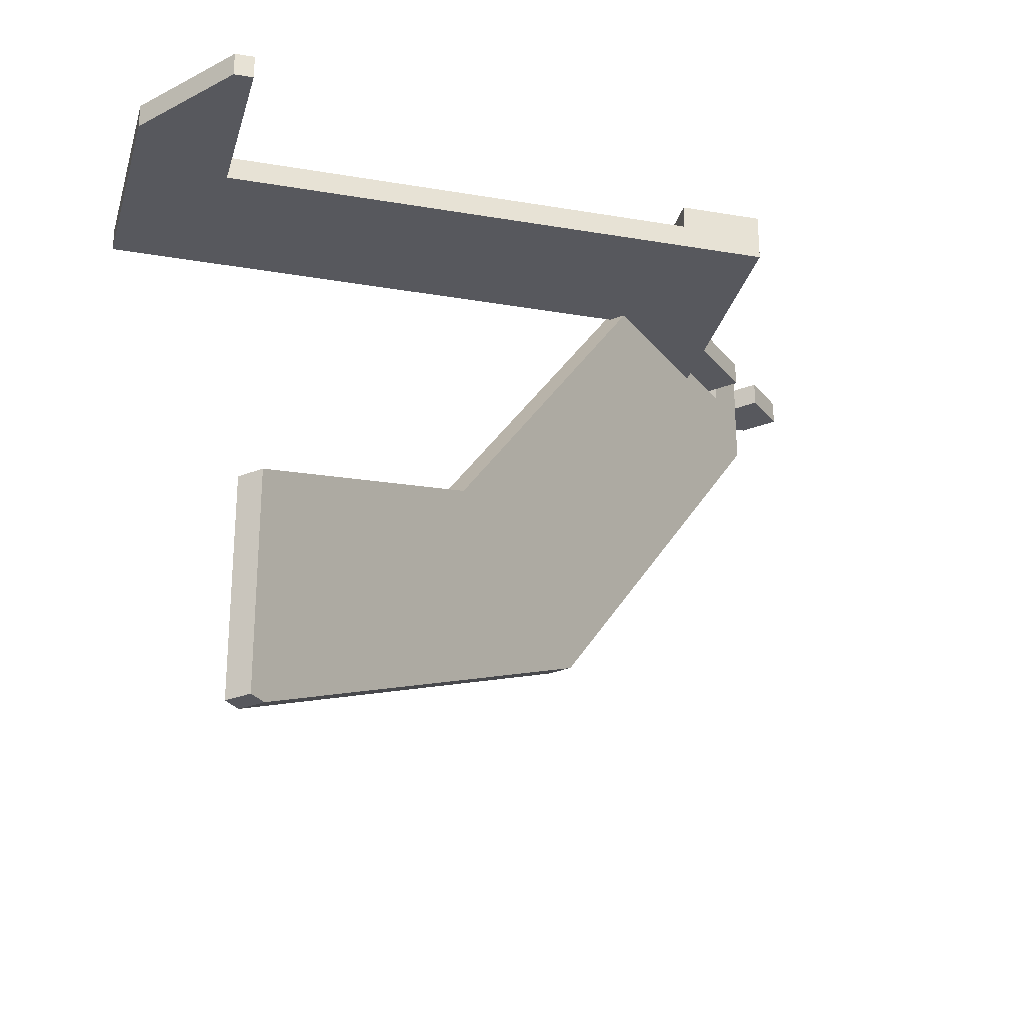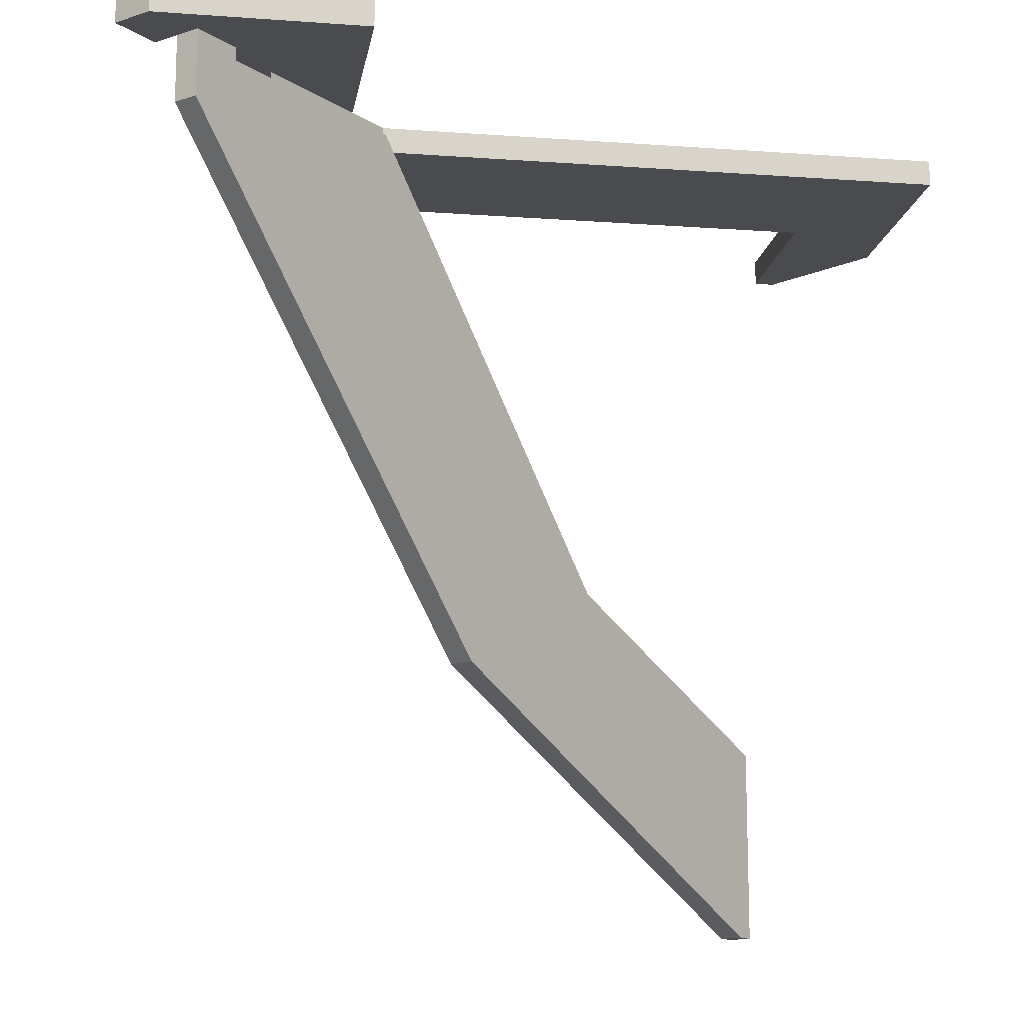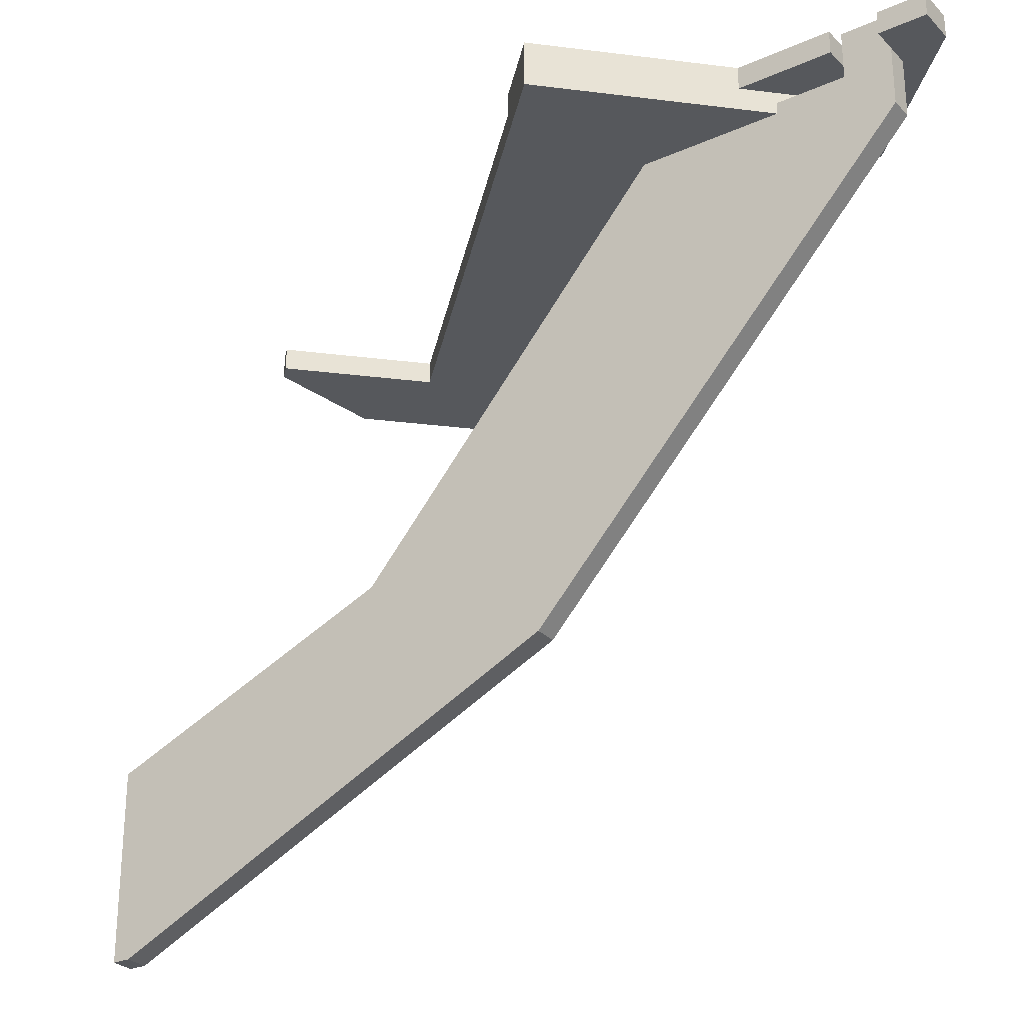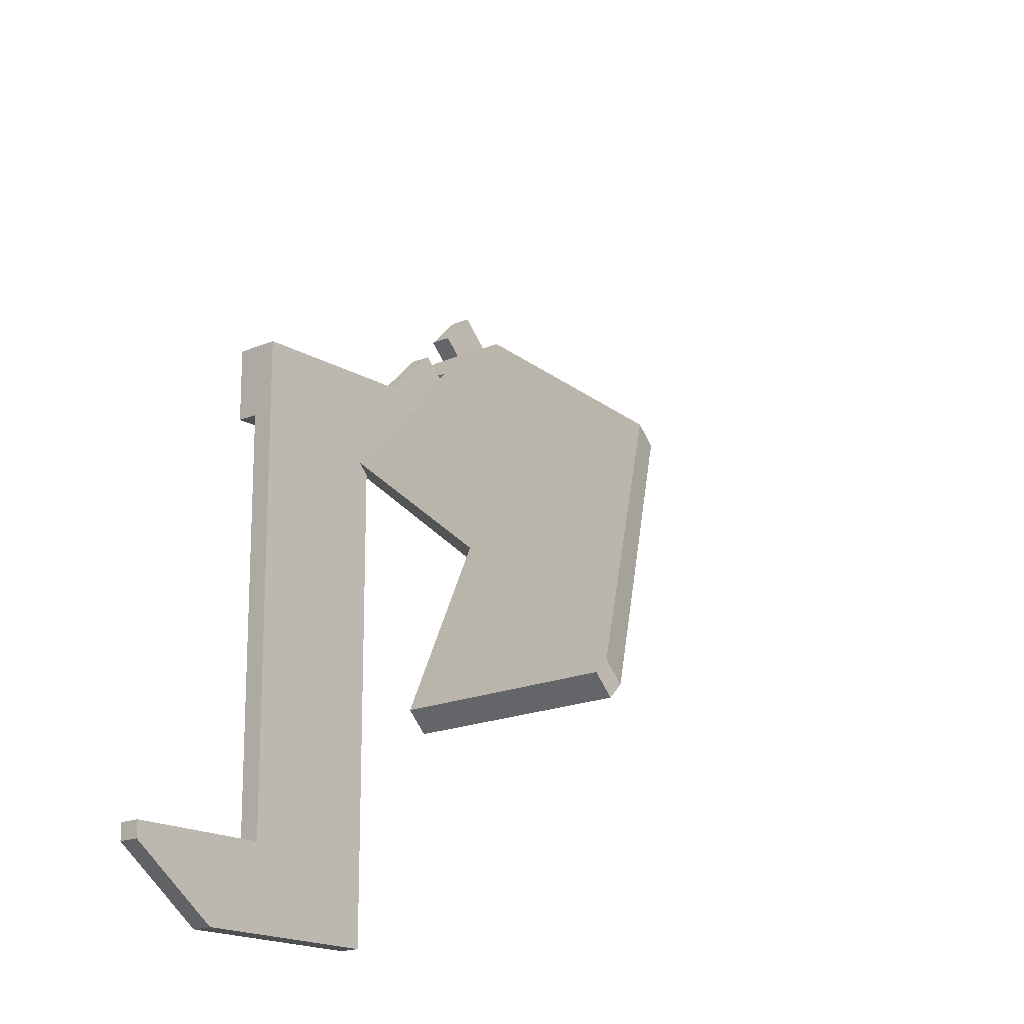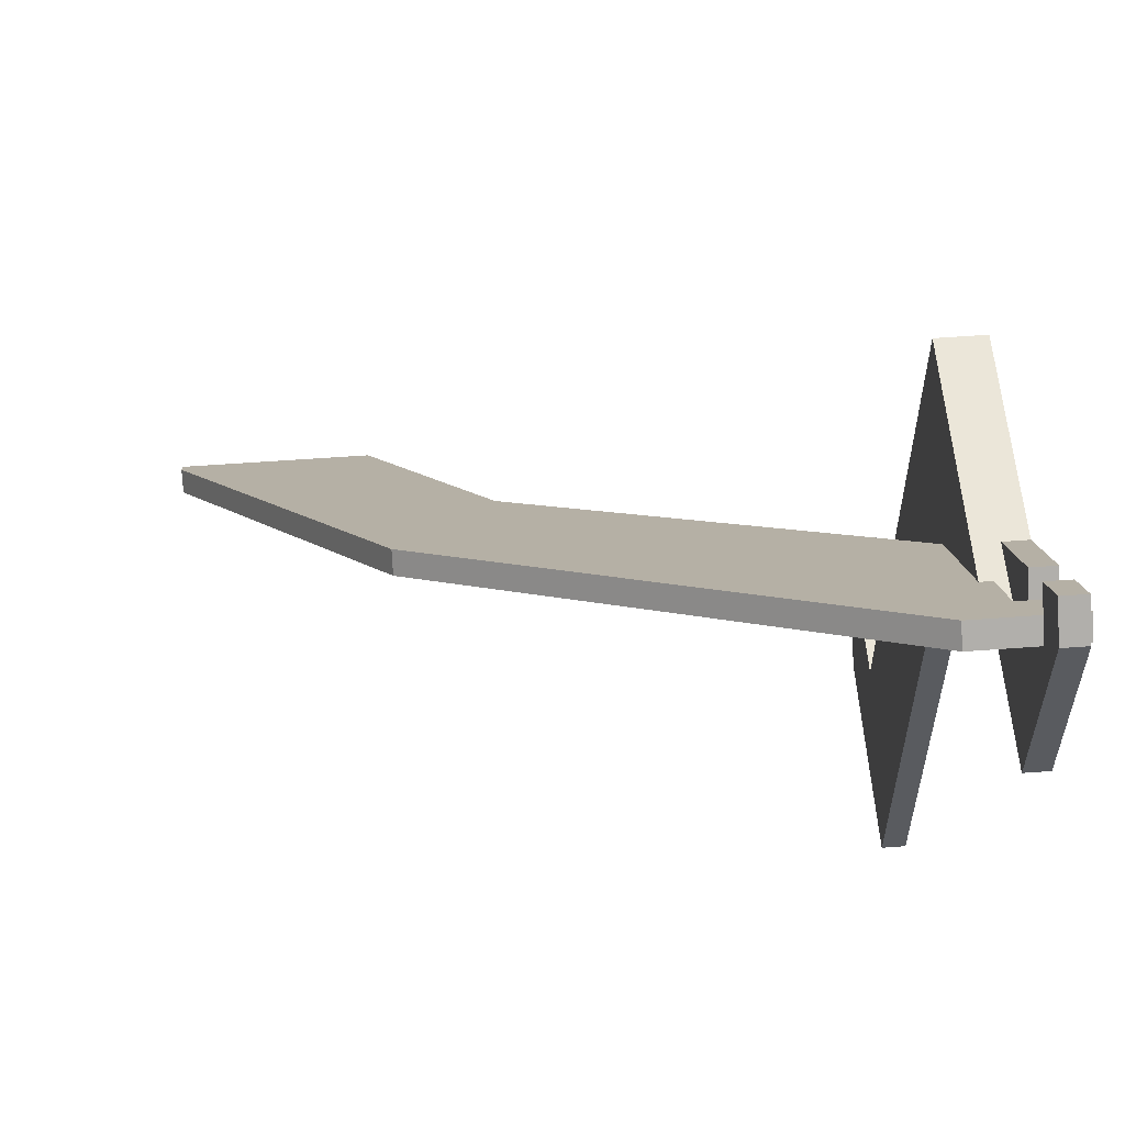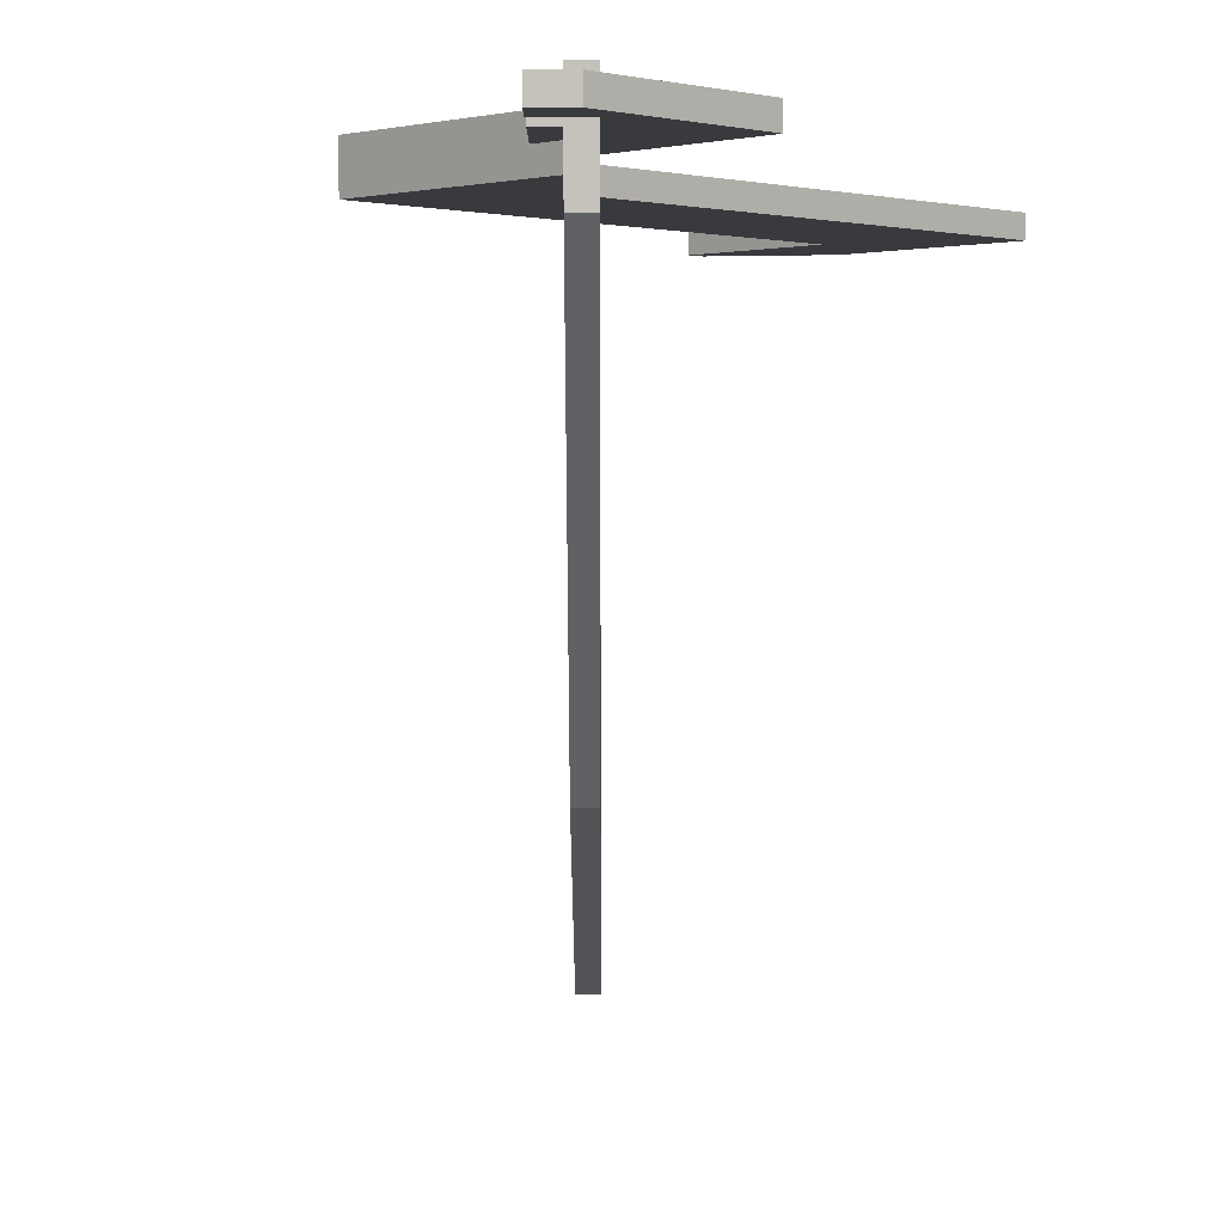
<metadata>
{"format":"obj","ext":"obj","renderer":"f3d","projection":"perspective","resolution":1024,"background":"white","views":[{"elev":-28.9,"azim":-104.4,"up":"+Y"},{"elev":-14.0,"azim":80.9,"up":"+Y"},{"elev":-27.8,"azim":-10.8,"up":"+Y"},{"elev":-17.8,"azim":-49.2,"up":"+Z"},{"elev":57.2,"azim":85.6,"up":"+Z"},{"elev":1.9,"azim":44.8,"up":"+Y"}]}
</metadata>
<code>
v  0.00025 -0.00012 -0.0009376
v  0.00025 0.00012 -0.0009376
v  0.00235 -0.00012 -0.0009376
v  0.00235 0.00012 -0.0009376
v  -0.00075 -0.00012 -0.0001876
v  -0.00075 0.00012 -0.0001876
v  -0.00075 -0.00012 7.506e-19
v  -0.00075 0.00012 -3.285e-19
v  0.00085 -0.00012 6.174e-19
v  0.00085 0.00012 -4.618e-19
v  0.00085 -0.00012 0.005492
v  0.00085 0.00012 0.005492
v  0.00085 -0.00012 6.987e-19
v  0.00085 0.00012 -3.804e-19
v  0.00347 -0.00012 0.005492
v  0.00347 0.00012 0.005492
v  0.00235 -0.00012 0.004372
v  0.00235 0.00012 0.004372
v  0.002306 -1.615e-10 0.004528
v  0.002476 -1.615e-10 0.004359
v  -1.859e-05 -0.003797 0.002203
v  0.0001511 -0.003797 0.002034
v  0.003776 -1.615e-10 0.005998
v  0.003946 -1.615e-10 0.005829
v  0.003776 0.000495 0.005998
v  0.003946 0.000495 0.005829
v  0.004124 0.000495 0.006346
v  0.004294 0.000495 0.006176
v  0.004124 -0.000495 0.006346
v  0.004294 -0.000495 0.006176
v  0.001344 -0.004766 0.003566
v  0.001514 -0.004766 0.003396
v  -0.002011 -0.006993 0.0002111
v  -0.001841 -0.006993 4.141e-05
v  -0.002137 -0.005048 8.485e-05
v  -0.001968 -0.005048 -8.485e-05
v  -0.002137 -0.006993 8.485e-05
v  -0.001968 -0.006993 -8.485e-05
v  0.002908 0.00012 0.005492
v  0.003595 0.00012 0.00618
v  0.002908 0.00036 0.005492
v  0.003595 0.00036 0.00618
v  0.003943 0.00012 0.005832
v  0.003943 0.00036 0.005832
v  0.00429 0.00012 0.00618
v  0.00429 0.00036 0.00618
v  0.003943 0.00012 0.006527
v  0.003943 0.00036 0.006527
v  0.00429 0.00012 0.006875
v  0.00429 0.00036 0.006875
v  0.004566 0.00012 0.006599
v  0.004566 0.00036 0.006599
v  0.004566 0.00012 0.004692
v  0.004566 0.00036 0.004692
v  0.00085 0.00012 0.004692
v  0.00085 0.00036 0.004692
v  0.00085 0.00012 0.005492
v  0.00085 0.00036 0.005492
g <STL_BINARY>
f 1 2 3
f 3 2 4
f 5 6 1
f 1 6 2
f 7 8 5
f 5 8 6
f 9 10 7
f 7 10 8
f 11 12 13
f 13 12 14
f 15 16 11
f 11 16 12
f 17 18 15
f 15 18 16
f 17 3 18
f 18 3 4
f 13 7 5
f 5 1 13
f 13 1 3
f 13 3 11
f 11 3 17
f 11 17 15
f 6 8 2
f 2 8 14
f 2 14 4
f 4 14 18
f 18 14 12
f 18 12 16
f 19 20 21
f 21 20 22
f 23 24 19
f 19 24 20
f 25 26 23
f 23 26 24
f 27 28 25
f 25 28 26
f 29 30 27
f 27 30 28
f 31 32 29
f 29 32 30
f 33 34 31
f 31 34 32
f 35 21 36
f 36 21 22
f 23 19 21
f 29 25 23
f 29 23 31
f 31 23 21
f 31 21 33
f 33 21 35
f 33 35 37
f 27 25 29
f 24 26 28
f 32 20 24
f 32 24 30
f 30 24 28
f 22 32 36
f 36 32 34
f 22 20 32
f 36 34 38
f 37 35 38
f 38 35 36
f 33 37 34
f 34 37 38
f 39 40 41
f 41 40 42
f 40 43 42
f 42 43 44
f 43 45 44
f 44 45 46
f 45 47 46
f 46 47 48
f 47 49 48
f 48 49 50
f 49 51 50
f 50 51 52
f 51 53 52
f 52 53 54
f 53 55 54
f 54 55 56
f 55 57 56
f 56 57 58
f 57 39 58
f 58 39 41
f 49 47 51
f 51 47 45
f 51 45 53
f 43 53 45
f 39 55 53
f 39 53 43
f 43 40 39
f 57 55 39
f 46 48 50
f 50 52 46
f 46 52 54
f 46 54 44
f 56 58 54
f 54 58 41
f 44 54 41
f 44 41 42

</code>
